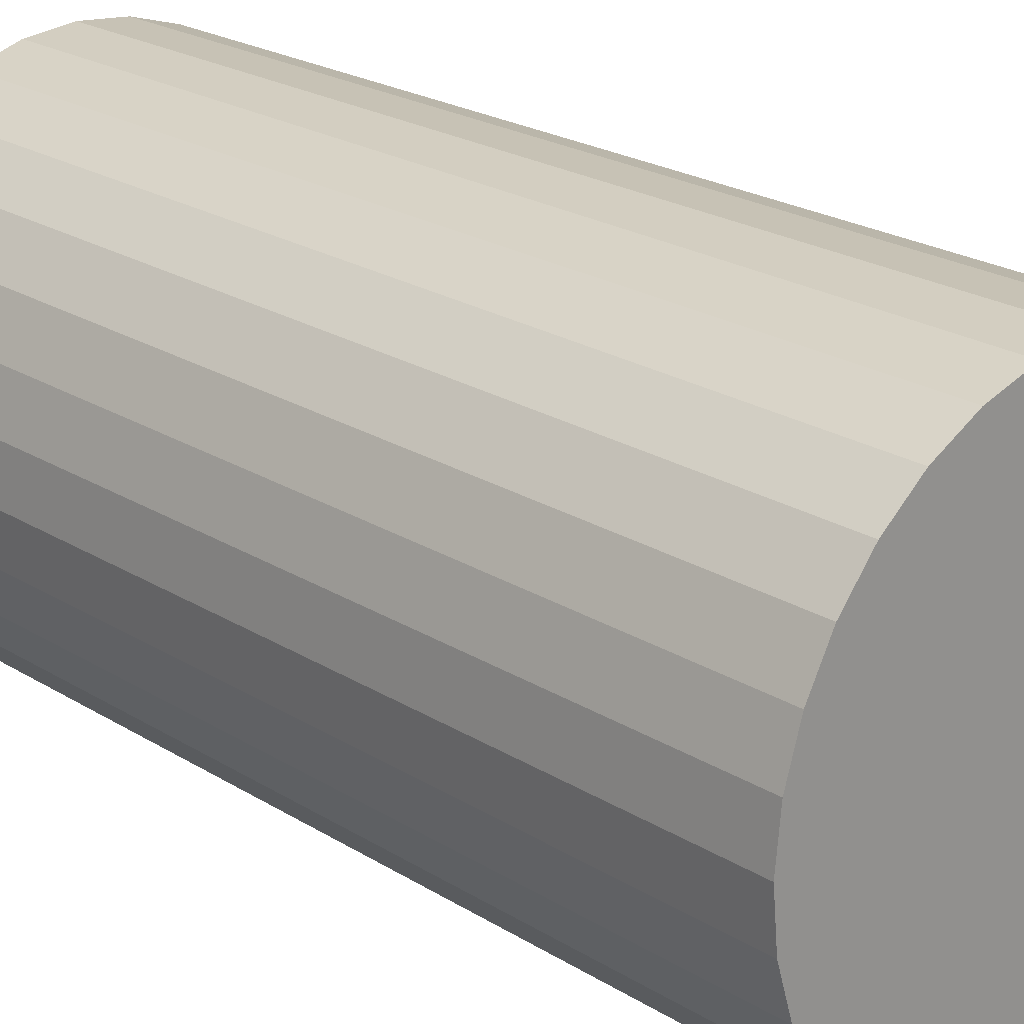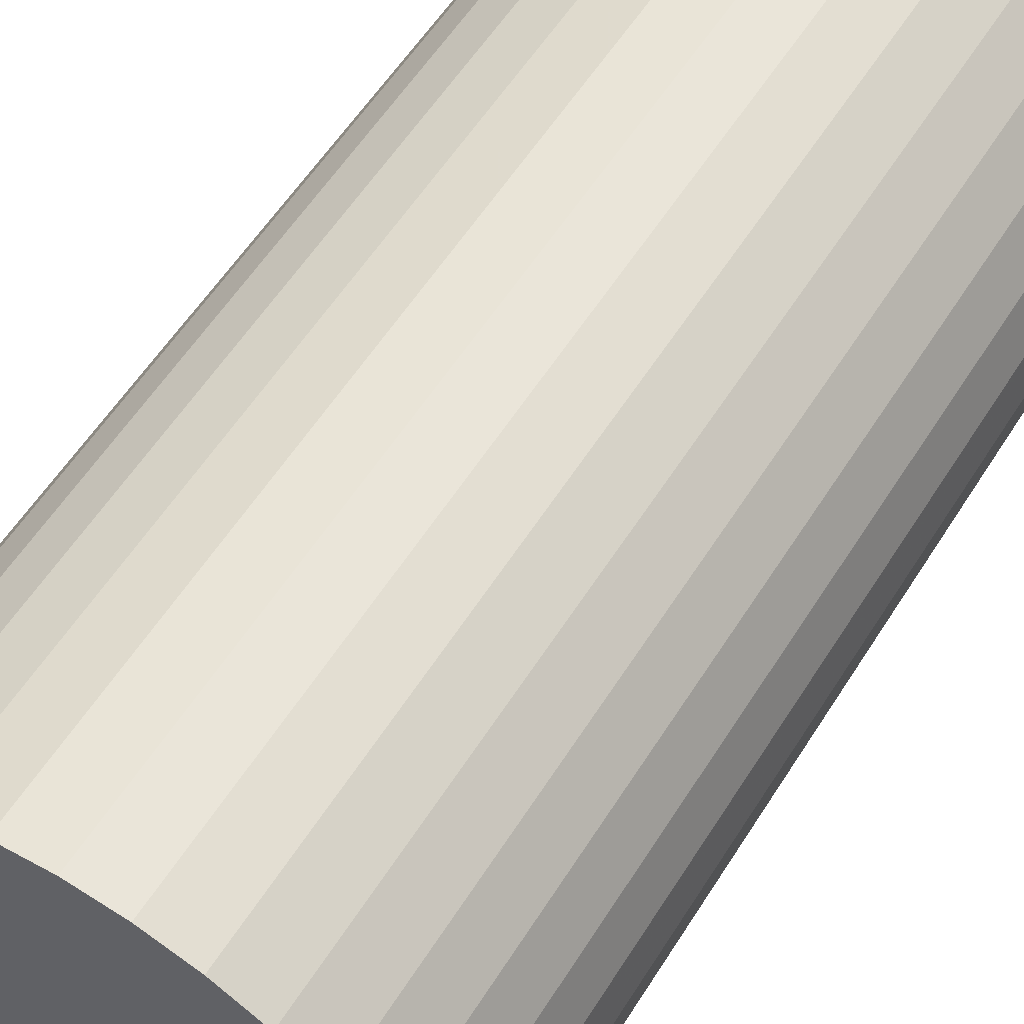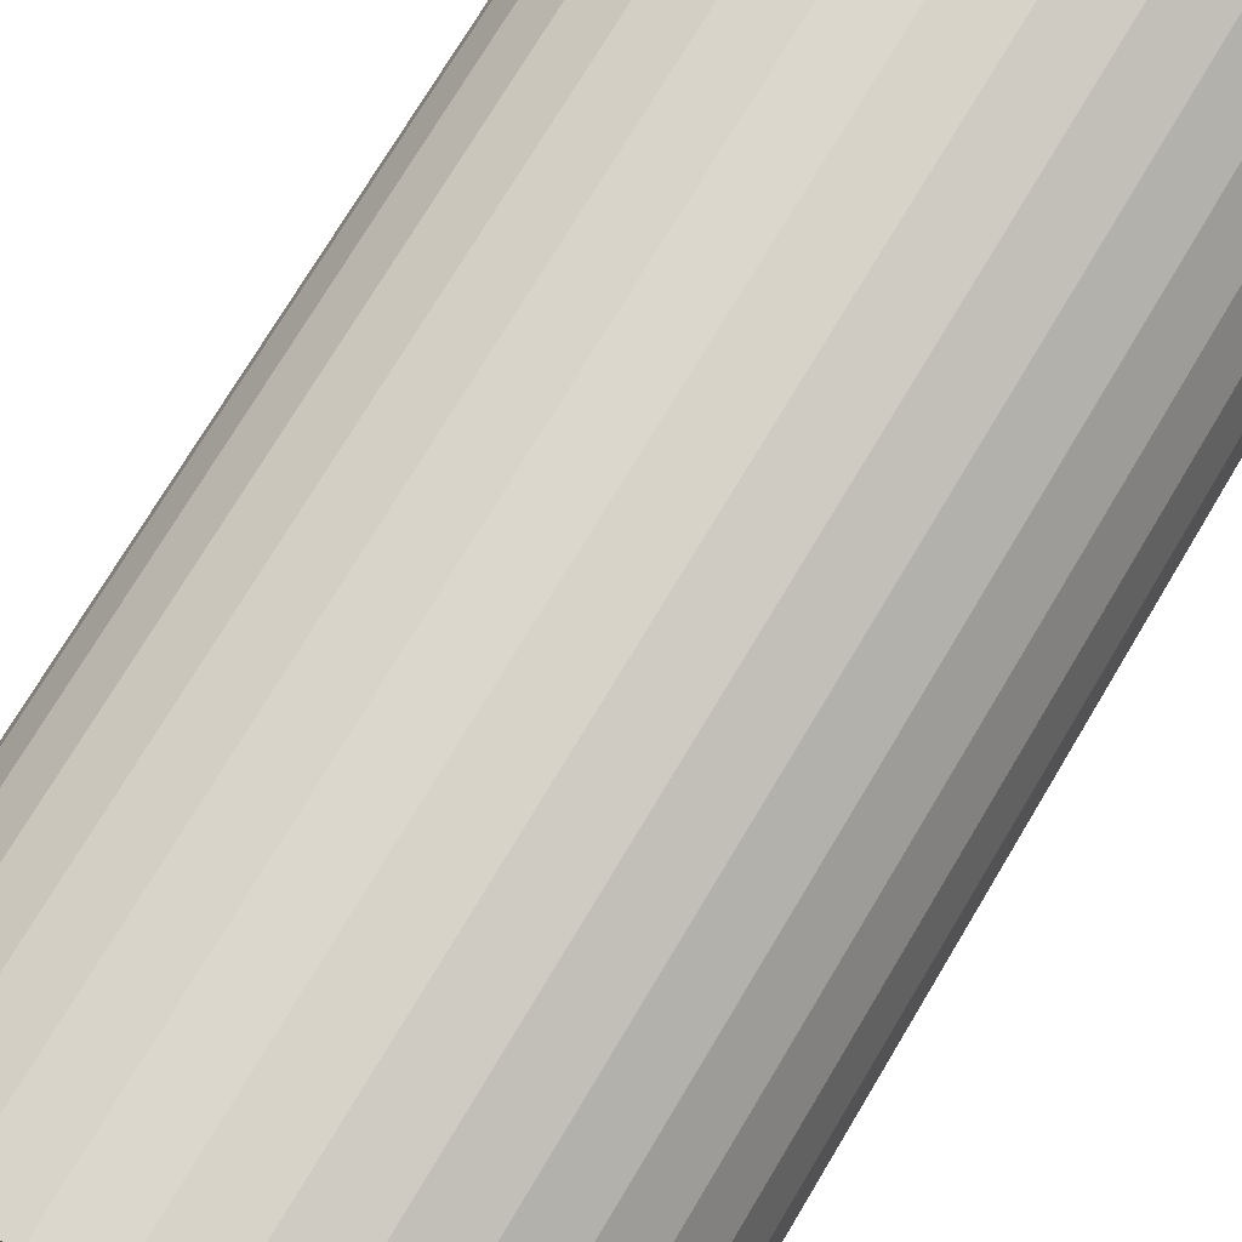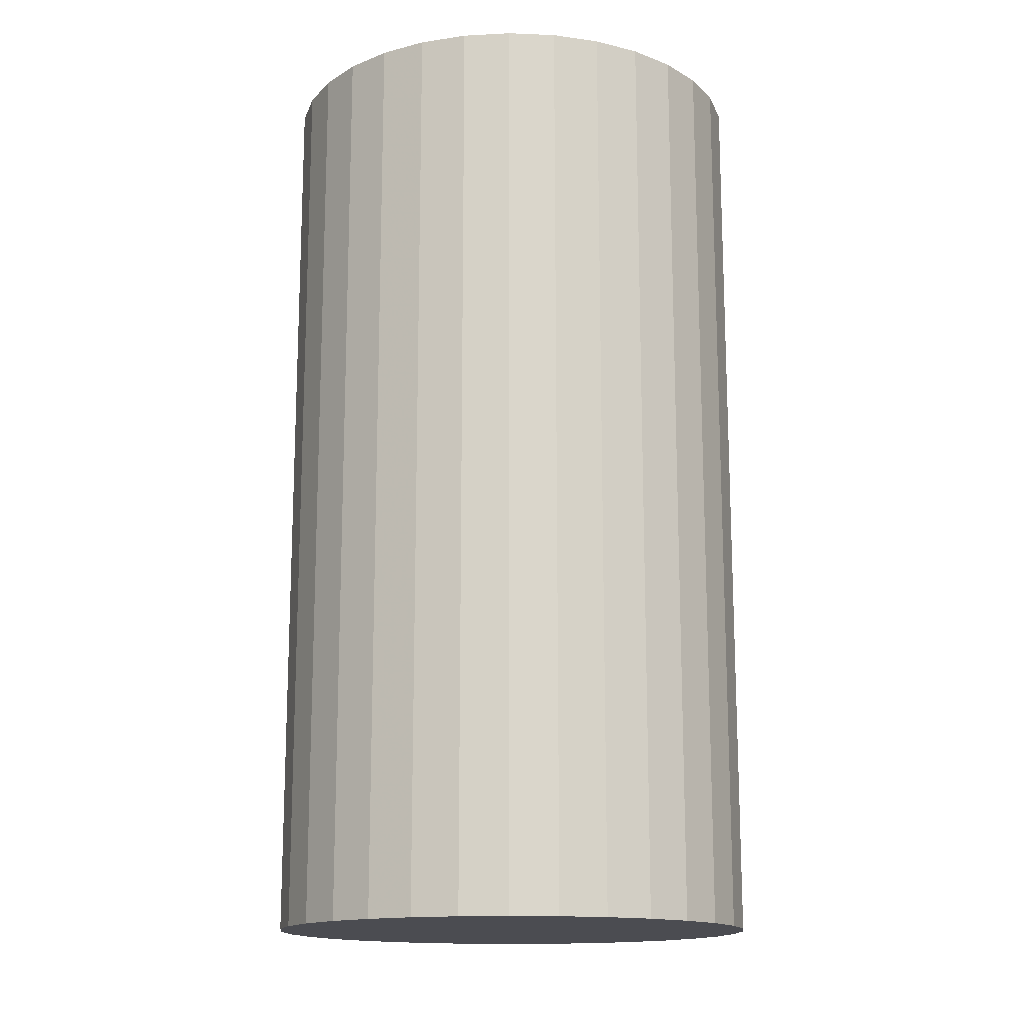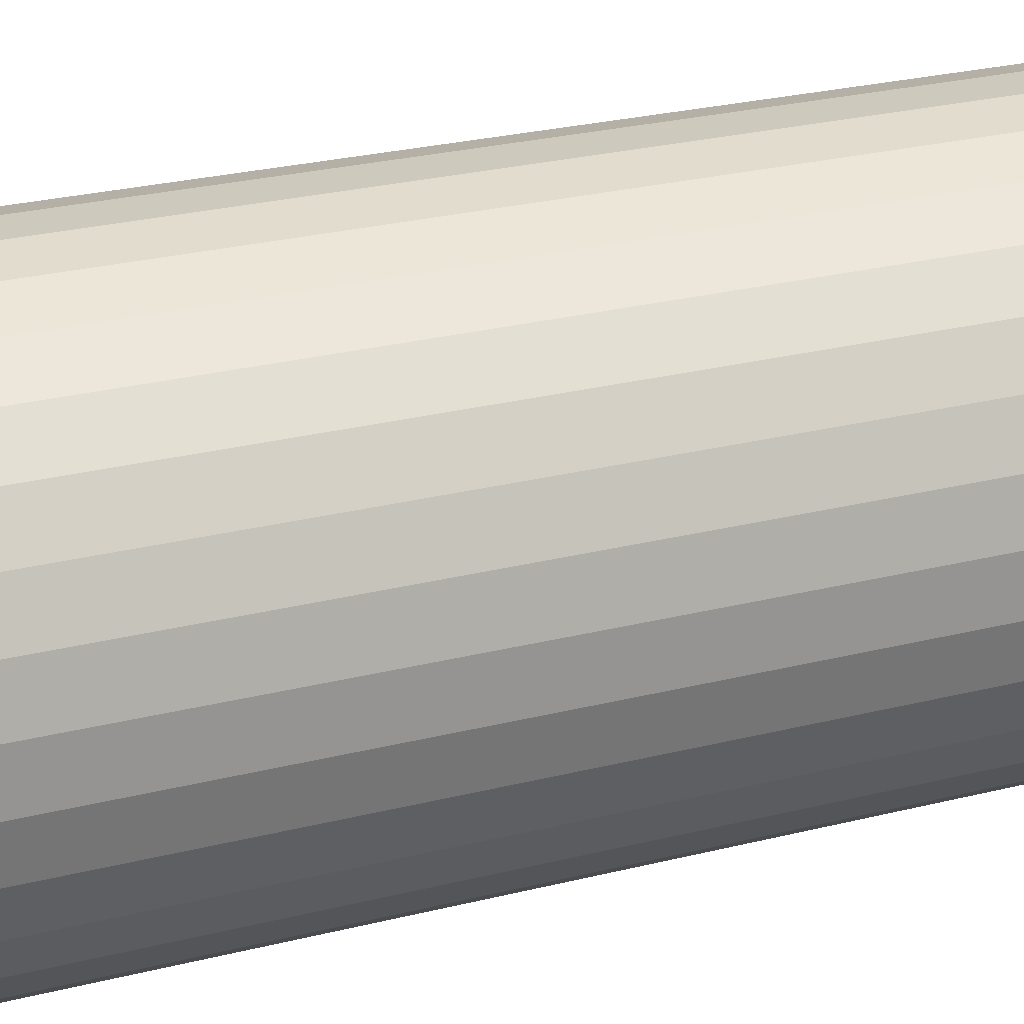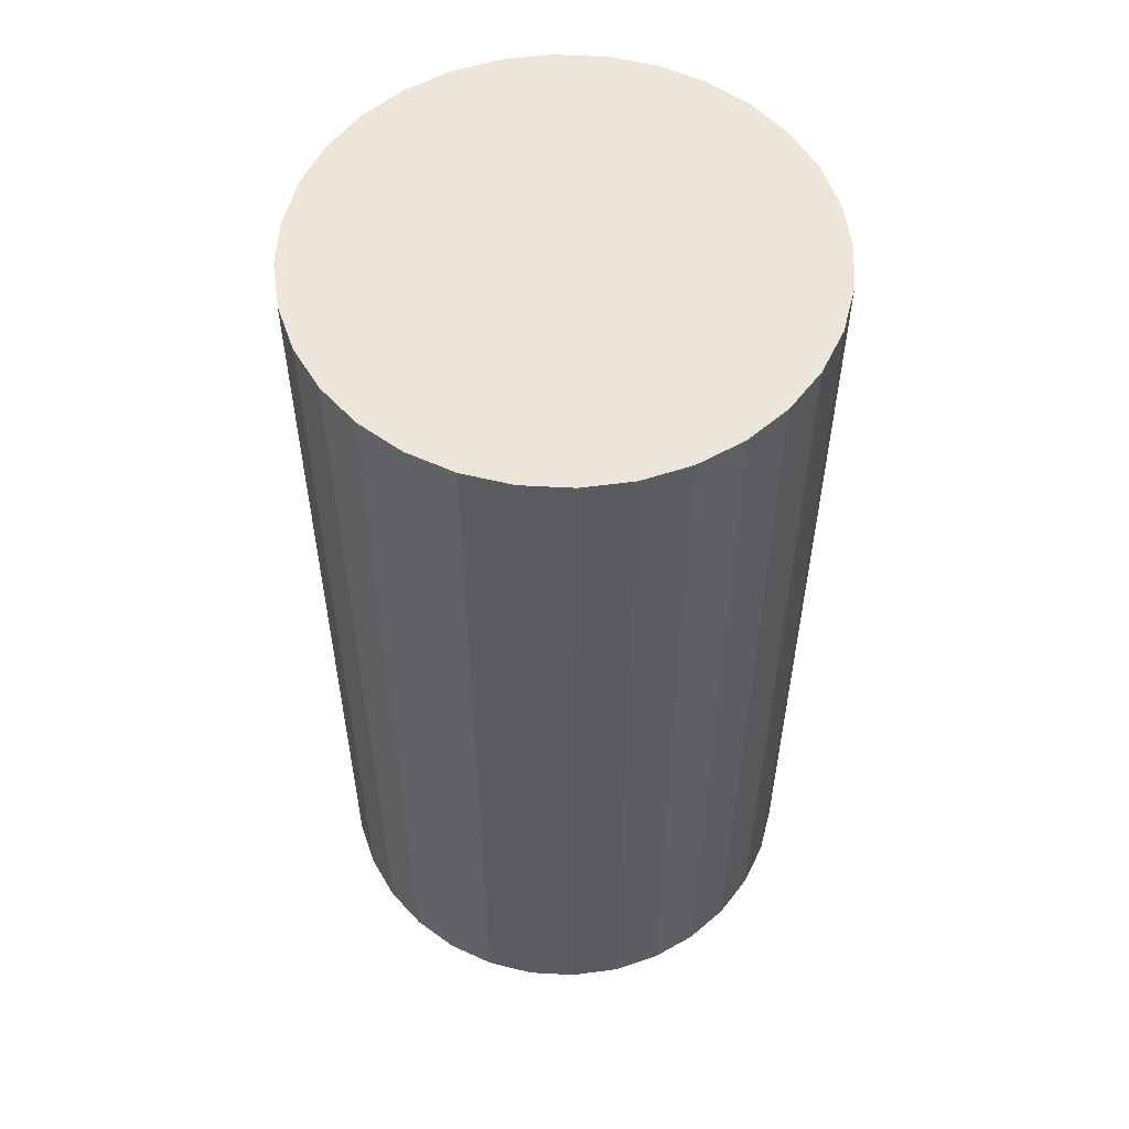
<metadata>
{"format":"obj","ext":"obj","renderer":"f3d","projection":"perspective","resolution":1024,"background":"white","views":[{"elev":22.5,"azim":136.9,"up":"+Y"},{"elev":56.9,"azim":-148.2,"up":"+Y"},{"elev":74.2,"azim":-149.1,"up":"+Y"},{"elev":-15.3,"azim":113.2,"up":"+Z"},{"elev":28.3,"azim":69.6,"up":"+Y"},{"elev":55.5,"azim":121.4,"up":"+Z"}]}
</metadata>
<code>
v 0 0 -0.04164
v 0.0221 0 -0.04164
v 0.0221 0 0.04164
v 0 0 0.04164
v 0.02168 0.004312 -0.04164
v 0.02168 0.004312 0.04164
v 0.02042 0.008458 -0.04164
v 0.02042 0.008458 0.04164
v 0.01838 0.01228 -0.04164
v 0.01838 0.01228 0.04164
v 0.01563 0.01563 -0.04164
v 0.01563 0.01563 0.04164
v 0.01228 0.01838 -0.04164
v 0.01228 0.01838 0.04164
v 0.008458 0.02042 -0.04164
v 0.008458 0.02042 0.04164
v 0.004312 0.02168 -0.04164
v 0.004312 0.02168 0.04164
v 0 0.0221 -0.04164
v 0 0.0221 0.04164
v -0.004312 0.02168 -0.04164
v -0.004312 0.02168 0.04164
v -0.008458 0.02042 -0.04164
v -0.008458 0.02042 0.04164
v -0.01228 0.01838 -0.04164
v -0.01228 0.01838 0.04164
v -0.01563 0.01563 -0.04164
v -0.01563 0.01563 0.04164
v -0.01838 0.01228 -0.04164
v -0.01838 0.01228 0.04164
v -0.02042 0.008458 -0.04164
v -0.02042 0.008458 0.04164
v -0.02168 0.004312 -0.04164
v -0.02168 0.004312 0.04164
v -0.0221 0 -0.04164
v -0.0221 0 0.04164
v -0.02168 -0.004312 -0.04164
v -0.02168 -0.004312 0.04164
v -0.02042 -0.008458 -0.04164
v -0.02042 -0.008458 0.04164
v -0.01838 -0.01228 -0.04164
v -0.01838 -0.01228 0.04164
v -0.01563 -0.01563 -0.04164
v -0.01563 -0.01563 0.04164
v -0.01228 -0.01838 -0.04164
v -0.01228 -0.01838 0.04164
v -0.008458 -0.02042 -0.04164
v -0.008458 -0.02042 0.04164
v -0.004312 -0.02168 -0.04164
v -0.004312 -0.02168 0.04164
v -0 -0.0221 -0.04164
v -0 -0.0221 0.04164
v 0.004312 -0.02168 -0.04164
v 0.004312 -0.02168 0.04164
v 0.008458 -0.02042 -0.04164
v 0.008458 -0.02042 0.04164
v 0.01228 -0.01838 -0.04164
v 0.01228 -0.01838 0.04164
v 0.01563 -0.01563 -0.04164
v 0.01563 -0.01563 0.04164
v 0.01838 -0.01228 -0.04164
v 0.01838 -0.01228 0.04164
v 0.02042 -0.008458 -0.04164
v 0.02042 -0.008458 0.04164
v 0.02168 -0.004312 -0.04164
v 0.02168 -0.004312 0.04164
f 2 1 5
f 2 5 3
f 3 5 6
f 3 6 4
f 5 1 7
f 5 7 6
f 6 7 8
f 6 8 4
f 7 1 9
f 7 9 8
f 8 9 10
f 8 10 4
f 9 1 11
f 9 11 10
f 10 11 12
f 10 12 4
f 11 1 13
f 11 13 12
f 12 13 14
f 12 14 4
f 13 1 15
f 13 15 14
f 14 15 16
f 14 16 4
f 15 1 17
f 15 17 16
f 16 17 18
f 16 18 4
f 17 1 19
f 17 19 18
f 18 19 20
f 18 20 4
f 19 1 21
f 19 21 20
f 20 21 22
f 20 22 4
f 21 1 23
f 21 23 22
f 22 23 24
f 22 24 4
f 23 1 25
f 23 25 24
f 24 25 26
f 24 26 4
f 25 1 27
f 25 27 26
f 26 27 28
f 26 28 4
f 27 1 29
f 27 29 28
f 28 29 30
f 28 30 4
f 29 1 31
f 29 31 30
f 30 31 32
f 30 32 4
f 31 1 33
f 31 33 32
f 32 33 34
f 32 34 4
f 33 1 35
f 33 35 34
f 34 35 36
f 34 36 4
f 35 1 37
f 35 37 36
f 36 37 38
f 36 38 4
f 37 1 39
f 37 39 38
f 38 39 40
f 38 40 4
f 39 1 41
f 39 41 40
f 40 41 42
f 40 42 4
f 41 1 43
f 41 43 42
f 42 43 44
f 42 44 4
f 43 1 45
f 43 45 44
f 44 45 46
f 44 46 4
f 45 1 47
f 45 47 46
f 46 47 48
f 46 48 4
f 47 1 49
f 47 49 48
f 48 49 50
f 48 50 4
f 49 1 51
f 49 51 50
f 50 51 52
f 50 52 4
f 51 1 53
f 51 53 52
f 52 53 54
f 52 54 4
f 53 1 55
f 53 55 54
f 54 55 56
f 54 56 4
f 55 1 57
f 55 57 56
f 56 57 58
f 56 58 4
f 57 1 59
f 57 59 58
f 58 59 60
f 58 60 4
f 59 1 61
f 59 61 60
f 60 61 62
f 60 62 4
f 61 1 63
f 61 63 62
f 62 63 64
f 62 64 4
f 63 1 65
f 63 65 64
f 64 65 66
f 64 66 4
f 65 1 2
f 65 2 66
f 66 2 3
f 66 3 4

</code>
